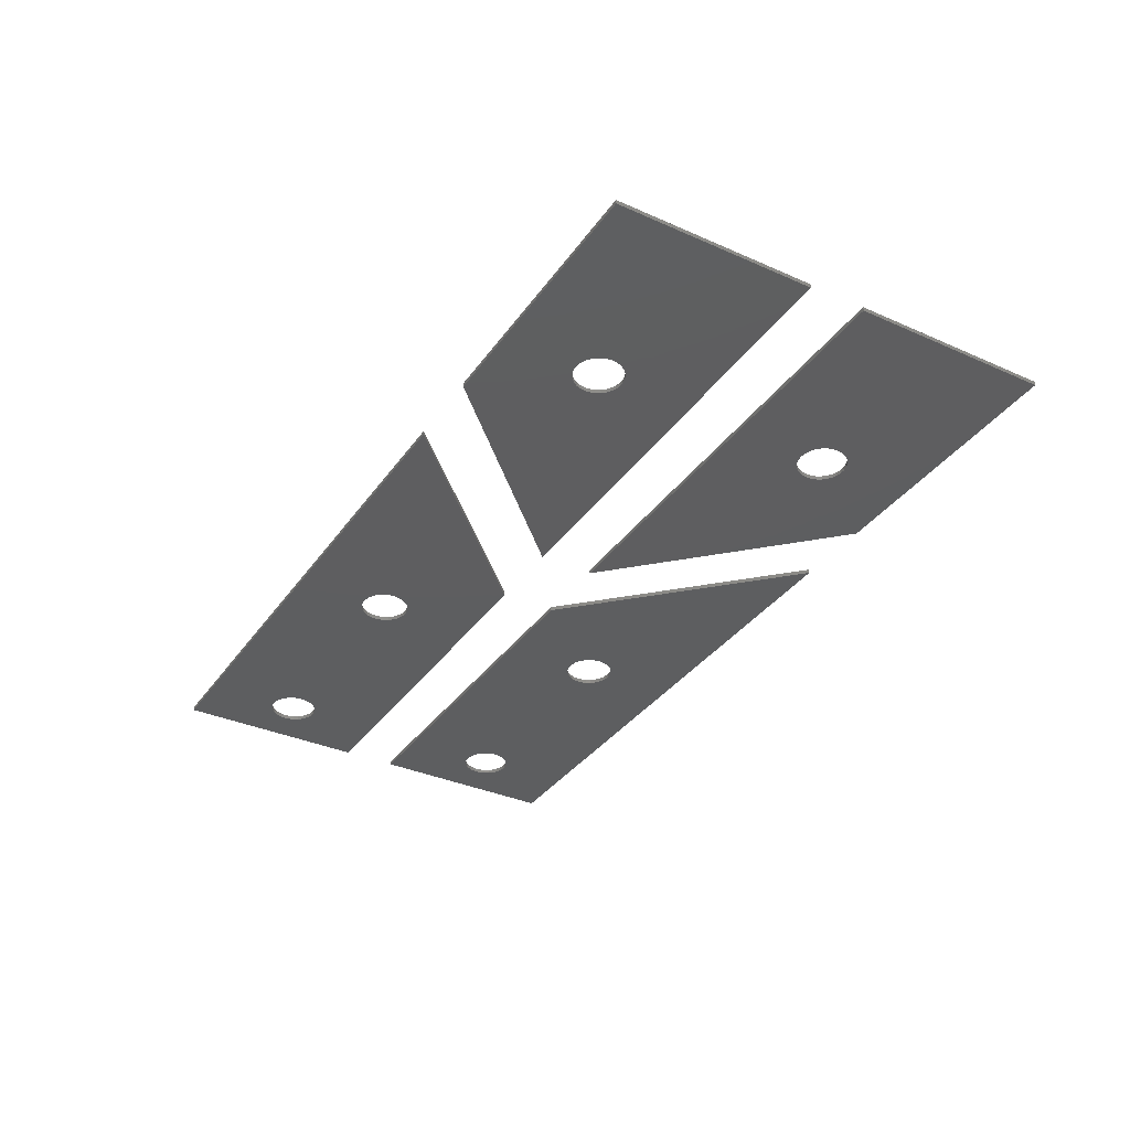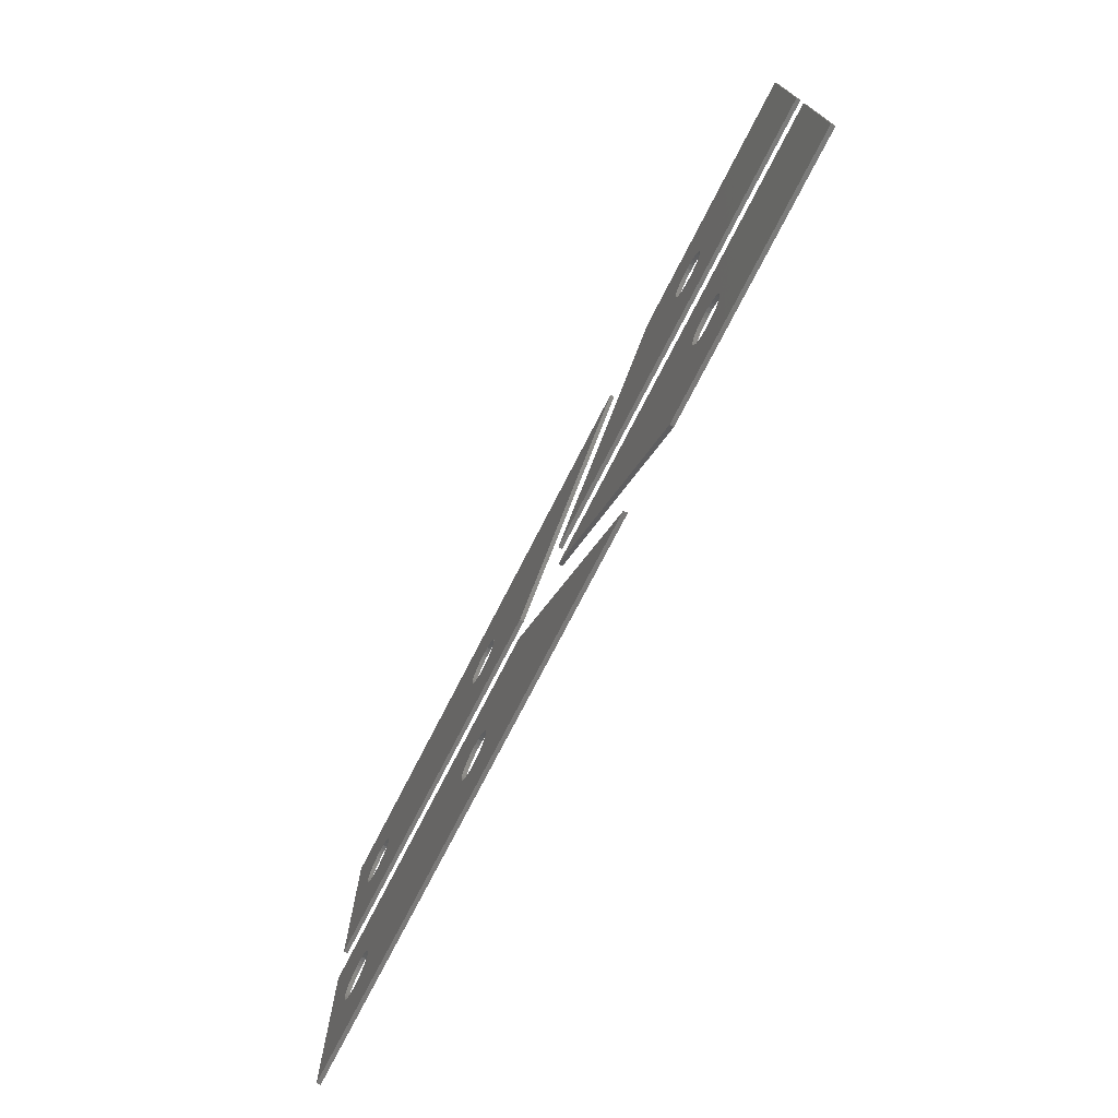
<metadata>
{"format":"stl","ext":"stl","renderer":"f3d","projection":"perspective","resolution":1024,"background":"white","views":[{"elev":-35.2,"azim":59.6,"up":"+Z"},{"elev":-73.6,"azim":63.0,"up":"+Y"}]}
</metadata>
<code>
# stl→obj: 392 verts, 792 faces
v -0.0001149 11.1 0
v 19.17 11.1 0
v 15.32 7.332 0
v 28.87 1.4 0
v 16.15 6.19 0
v -0.007839 1.4 0
v 14.58 5.049 0
v 1.904 6.738 0
v 16.13 6.44 0
v 16.13 5.941 0
v 16.05 6.679 0
v 15.92 6.896 0
v 15.76 7.082 0
v 15.55 7.23 0
v 15.08 7.384 0
v 3.125 7.443 0
v 14.83 7.384 0
v 3.371 7.391 0
v 4.174 6.001 0
v 4.2 6.25 0
v 4.174 6.499 0
v 4.096 6.738 0
v 3.971 6.955 0
v 3.803 7.142 0
v 3.6 7.289 0
v 14.58 7.332 0
v 3.125 5.057 0
v 3.371 5.109 0
v 3.6 5.211 0
v 3.803 5.358 0
v 3.971 5.545 0
v 4.096 5.762 0
v 14.35 7.23 0
v 14.15 7.082 0
v 13.98 6.896 0
v 13.86 6.679 0
v 13.78 6.44 0
v 13.75 6.19 0
v 13.78 5.941 0
v 13.86 5.702 0
v 13.98 5.485 0
v 14.15 5.299 0
v 14.35 5.151 0
v 14.83 4.997 0
v 15.08 4.997 0
v 15.32 5.049 0
v 15.55 5.151 0
v 15.76 5.299 0
v 15.92 5.485 0
v 16.05 5.702 0
v 2.875 7.443 0
v 2.629 7.391 0
v 2.4 7.289 0
v 2.197 7.142 0
v 2.029 6.955 0
v 1.826 6.499 0
v 1.8 6.25 0
v 1.826 6.001 0
v 1.904 5.762 0
v 2.029 5.545 0
v 2.197 5.358 0
v 2.4 5.211 0
v 2.629 5.109 0
v 2.875 5.057 0
v -0.0001149 11.1 0.2
v 19.17 11.1 0.2
v 28.87 1.4 0.2
v -0.007839 1.4 0.2
v 15.32 7.332 0.2
v 16.15 6.19 0.2
v 14.58 5.049 0.2
v 1.904 6.738 0.2
v 16.13 6.44 0.2
v 16.13 5.941 0.2
v 16.05 6.679 0.2
v 15.92 6.896 0.2
v 15.76 7.082 0.2
v 15.55 7.23 0.2
v 15.08 7.384 0.2
v 3.125 7.443 0.2
v 3.371 7.391 0.2
v 14.83 7.384 0.2
v 4.2 6.25 0.2
v 4.174 6.001 0.2
v 4.174 6.499 0.2
v 4.096 6.738 0.2
v 3.971 6.955 0.2
v 3.803 7.142 0.2
v 3.6 7.289 0.2
v 3.125 5.057 0.2
v 14.58 7.332 0.2
v 3.371 5.109 0.2
v 3.6 5.211 0.2
v 3.803 5.358 0.2
v 3.971 5.545 0.2
v 4.096 5.762 0.2
v 14.35 7.23 0.2
v 14.15 7.082 0.2
v 13.98 6.896 0.2
v 13.86 6.679 0.2
v 13.78 6.44 0.2
v 13.75 6.19 0.2
v 13.78 5.941 0.2
v 13.86 5.702 0.2
v 13.98 5.485 0.2
v 14.15 5.299 0.2
v 14.35 5.151 0.2
v 14.83 4.997 0.2
v 15.08 4.997 0.2
v 15.32 5.049 0.2
v 15.55 5.151 0.2
v 15.76 5.299 0.2
v 15.92 5.485 0.2
v 16.05 5.702 0.2
v 2.875 7.443 0.2
v 2.629 7.391 0.2
v 2.4 7.289 0.2
v 2.197 7.142 0.2
v 2.029 6.955 0.2
v 1.826 6.499 0.2
v 1.8 6.25 0.2
v 1.826 6.001 0.2
v 1.904 5.762 0.2
v 2.029 5.545 0.2
v 2.197 5.358 0.2
v 2.4 5.211 0.2
v 2.629 5.109 0.2
v 2.875 5.057 0.2
v 19.17 13.9 0
v -0.0001149 13.9 0
v 14.15 17.87 0
v -0.007839 23.6 0
v 1.904 19.24 0
v 28.87 23.6 0
v 15.32 19.9 0
v 16.15 18.76 0
v 16.13 18.51 0
v 16.13 19.01 0
v 16.05 19.25 0
v 15.92 19.47 0
v 15.76 19.65 0
v 15.55 19.8 0
v 15.08 19.96 0
v 14.83 19.96 0
v 2.875 19.94 0
v 4.174 18.5 0
v 4.2 18.75 0
v 4.174 19 0
v 4.096 19.24 0
v 3.971 19.46 0
v 3.803 19.64 0
v 3.6 19.79 0
v 3.371 19.89 0
v 3.125 19.94 0
v 14.58 19.9 0
v 3.125 17.56 0
v 3.371 17.61 0
v 3.6 17.71 0
v 3.803 17.86 0
v 3.971 18.04 0
v 4.096 18.26 0
v 14.35 19.8 0
v 14.15 19.65 0
v 13.98 19.47 0
v 13.86 19.25 0
v 13.78 19.01 0
v 13.75 18.76 0
v 13.78 18.51 0
v 13.86 18.27 0
v 13.98 18.06 0
v 14.35 17.72 0
v 14.58 17.62 0
v 14.83 17.57 0
v 15.08 17.57 0
v 15.32 17.62 0
v 15.55 17.72 0
v 15.76 17.87 0
v 15.92 18.06 0
v 16.05 18.27 0
v 2.629 19.89 0
v 2.4 19.79 0
v 2.197 19.64 0
v 2.029 19.46 0
v 1.826 19 0
v 1.8 18.75 0
v 1.826 18.5 0
v 1.904 18.26 0
v 2.029 18.04 0
v 2.197 17.86 0
v 2.4 17.71 0
v 2.629 17.61 0
v 2.875 17.56 0
v 19.17 13.9 0.2
v -0.0001149 13.9 0.2
v -0.007839 23.6 0.2
v 28.87 23.6 0.2
v 14.15 17.87 0.2
v 1.904 19.24 0.2
v 15.32 19.9 0.2
v 16.15 18.76 0.2
v 16.13 18.51 0.2
v 16.13 19.01 0.2
v 16.05 19.25 0.2
v 15.92 19.47 0.2
v 15.76 19.65 0.2
v 15.55 19.8 0.2
v 15.08 19.96 0.2
v 14.83 19.96 0.2
v 2.875 19.94 0.2
v 4.2 18.75 0.2
v 4.174 18.5 0.2
v 4.174 19 0.2
v 4.096 19.24 0.2
v 3.971 19.46 0.2
v 3.803 19.64 0.2
v 3.6 19.79 0.2
v 3.371 19.89 0.2
v 3.125 19.94 0.2
v 3.125 17.56 0.2
v 14.58 19.9 0.2
v 3.371 17.61 0.2
v 3.6 17.71 0.2
v 3.803 17.86 0.2
v 3.971 18.04 0.2
v 4.096 18.26 0.2
v 14.35 19.8 0.2
v 14.15 19.65 0.2
v 13.98 19.47 0.2
v 13.86 19.25 0.2
v 13.78 19.01 0.2
v 13.75 18.76 0.2
v 13.78 18.51 0.2
v 13.86 18.27 0.2
v 13.98 18.06 0.2
v 14.35 17.72 0.2
v 14.58 17.62 0.2
v 14.83 17.57 0.2
v 15.08 17.57 0.2
v 15.32 17.62 0.2
v 15.55 17.72 0.2
v 15.76 17.87 0.2
v 15.92 18.06 0.2
v 16.05 18.27 0.2
v 2.629 19.89 0.2
v 2.4 19.79 0.2
v 2.197 19.64 0.2
v 2.029 19.46 0.2
v 1.826 19 0.2
v 1.8 18.75 0.2
v 1.826 18.5 0.2
v 1.904 18.26 0.2
v 2.029 18.04 0.2
v 2.197 17.86 0.2
v 2.4 17.71 0.2
v 2.629 17.61 0.2
v 2.875 17.56 0.2
v 23.13 11.1 0
v 46 11.1 0
v 36.94 7.427 0
v 45.99 1.4 0
v 37.77 6.286 0
v 32.83 1.4 0
v 36.2 5.144 0
v 35.48 6.774 0
v 37.75 6.535 0
v 37.75 6.036 0
v 37.67 6.774 0
v 37.54 6.991 0
v 37.37 7.177 0
v 37.17 7.325 0
v 36.7 7.479 0
v 36.45 7.479 0
v 36.2 7.427 0
v 35.97 7.325 0
v 35.77 7.177 0
v 35.6 6.991 0
v 35.4 6.535 0
v 35.37 6.286 0
v 35.4 6.036 0
v 35.48 5.798 0
v 35.6 5.58 0
v 35.77 5.394 0
v 35.97 5.246 0
v 36.45 5.092 0
v 36.7 5.092 0
v 36.94 5.144 0
v 37.17 5.246 0
v 37.37 5.394 0
v 37.54 5.58 0
v 37.67 5.798 0
v 23.13 11.1 0.2
v 46 11.1 0.2
v 45.99 1.4 0.2
v 32.83 1.4 0.2
v 36.94 7.427 0.2
v 37.77 6.286 0.2
v 36.2 5.144 0.2
v 35.48 6.774 0.2
v 37.75 6.535 0.2
v 37.75 6.036 0.2
v 37.67 6.774 0.2
v 37.54 6.991 0.2
v 37.37 7.177 0.2
v 37.17 7.325 0.2
v 36.7 7.479 0.2
v 36.45 7.479 0.2
v 36.2 7.427 0.2
v 35.97 7.325 0.2
v 35.77 7.177 0.2
v 35.6 6.991 0.2
v 35.4 6.535 0.2
v 35.37 6.286 0.2
v 35.4 6.036 0.2
v 35.48 5.798 0.2
v 35.6 5.58 0.2
v 35.77 5.394 0.2
v 35.97 5.246 0.2
v 36.45 5.092 0.2
v 36.7 5.092 0.2
v 36.94 5.144 0.2
v 37.17 5.246 0.2
v 37.37 5.394 0.2
v 37.54 5.58 0.2
v 37.67 5.798 0.2
v 46 13.9 0
v 23.13 13.9 0
v 36.11 17.62 0
v 32.83 23.6 0
v 35.88 19.8 0
v 45.99 23.6 0
v 37.28 19.65 0
v 37.68 18.76 0
v 37.65 18.51 0
v 37.65 19.01 0
v 37.57 19.25 0
v 37.45 19.47 0
v 37.08 19.8 0
v 36.85 19.9 0
v 36.6 19.96 0
v 36.35 19.96 0
v 36.11 19.9 0
v 35.67 19.65 0
v 35.51 19.47 0
v 35.38 19.25 0
v 35.3 19.01 0
v 35.28 18.76 0
v 35.3 18.51 0
v 35.38 18.27 0
v 35.51 18.06 0
v 35.67 17.87 0
v 35.88 17.72 0
v 36.35 17.57 0
v 36.6 17.57 0
v 36.85 17.62 0
v 37.08 17.72 0
v 37.28 17.87 0
v 37.45 18.06 0
v 37.57 18.27 0
v 46 13.9 0.2
v 23.13 13.9 0.2
v 32.83 23.6 0.2
v 45.99 23.6 0.2
v 36.11 17.62 0.2
v 35.88 19.8 0.2
v 37.28 19.65 0.2
v 37.68 18.76 0.2
v 37.65 18.51 0.2
v 37.65 19.01 0.2
v 37.57 19.25 0.2
v 37.45 19.47 0.2
v 37.08 19.8 0.2
v 36.85 19.9 0.2
v 36.6 19.96 0.2
v 36.35 19.96 0.2
v 36.11 19.9 0.2
v 35.67 19.65 0.2
v 35.51 19.47 0.2
v 35.38 19.25 0.2
v 35.3 19.01 0.2
v 35.28 18.76 0.2
v 35.3 18.51 0.2
v 35.38 18.27 0.2
v 35.51 18.06 0.2
v 35.67 17.87 0.2
v 35.88 17.72 0.2
v 36.35 17.57 0.2
v 36.6 17.57 0.2
v 36.85 17.62 0.2
v 37.08 17.72 0.2
v 37.28 17.87 0.2
v 37.45 18.06 0.2
v 37.57 18.27 0.2
f 1 2 3
f 2 4 5
f 4 6 7
f 6 1 8
f 5 9 2
f 5 4 10
f 9 11 2
f 11 12 2
f 12 13 2
f 13 14 2
f 14 3 2
f 3 15 1
f 15 16 1
f 15 17 18
f 15 18 16
f 17 19 20
f 17 20 21
f 17 21 22
f 17 22 23
f 17 23 24
f 17 24 25
f 17 25 18
f 17 26 27
f 17 27 28
f 17 28 29
f 17 29 30
f 17 30 31
f 17 31 32
f 17 32 19
f 26 33 6
f 26 6 27
f 33 34 6
f 34 35 6
f 35 36 6
f 36 37 6
f 37 38 6
f 38 39 6
f 39 40 6
f 40 41 6
f 41 42 6
f 42 43 6
f 43 7 6
f 7 44 4
f 44 45 4
f 45 46 4
f 46 47 4
f 47 48 4
f 48 49 4
f 49 50 4
f 50 10 4
f 16 51 1
f 51 52 1
f 52 53 1
f 53 54 1
f 54 55 1
f 55 8 1
f 8 56 6
f 56 57 6
f 57 58 6
f 58 59 6
f 59 60 6
f 60 61 6
f 61 62 6
f 62 63 6
f 63 64 6
f 64 27 6
f 2 1 65
f 66 2 65
f 4 2 66
f 67 4 66
f 6 4 67
f 68 6 67
f 1 6 68
f 65 1 68
f 65 69 66
f 66 70 67
f 67 71 68
f 68 72 65
f 70 66 73
f 70 74 67
f 73 66 75
f 75 66 76
f 76 66 77
f 77 66 78
f 78 66 69
f 69 65 79
f 79 65 80
f 79 81 82
f 79 80 81
f 82 83 84
f 82 85 83
f 82 86 85
f 82 87 86
f 82 88 87
f 82 89 88
f 82 81 89
f 82 90 91
f 82 92 90
f 82 93 92
f 82 94 93
f 82 95 94
f 82 96 95
f 82 84 96
f 91 68 97
f 91 90 68
f 97 68 98
f 98 68 99
f 99 68 100
f 100 68 101
f 101 68 102
f 102 68 103
f 103 68 104
f 104 68 105
f 105 68 106
f 106 68 107
f 107 68 71
f 71 67 108
f 108 67 109
f 109 67 110
f 110 67 111
f 111 67 112
f 112 67 113
f 113 67 114
f 114 67 74
f 80 65 115
f 115 65 116
f 116 65 117
f 117 65 118
f 118 65 119
f 119 65 72
f 72 68 120
f 120 68 121
f 121 68 122
f 122 68 123
f 123 68 124
f 124 68 125
f 125 68 126
f 126 68 127
f 127 68 128
f 128 68 90
f 5 70 9
f 9 70 73
f 9 73 11
f 11 73 75
f 11 75 12
f 12 75 76
f 12 76 13
f 13 76 77
f 13 77 14
f 14 77 78
f 14 78 3
f 3 78 69
f 3 69 15
f 15 69 79
f 15 79 17
f 17 79 82
f 17 82 26
f 26 82 91
f 26 91 33
f 33 91 97
f 33 97 34
f 34 97 98
f 34 98 35
f 35 98 99
f 35 99 36
f 36 99 100
f 36 100 37
f 37 100 101
f 37 101 38
f 38 101 102
f 38 102 39
f 39 102 103
f 39 103 40
f 40 103 104
f 40 104 41
f 41 104 105
f 41 105 42
f 42 105 106
f 42 106 43
f 43 106 107
f 43 107 7
f 7 107 71
f 7 71 44
f 44 71 108
f 44 108 45
f 45 108 109
f 45 109 46
f 46 109 110
f 46 110 47
f 47 110 111
f 47 111 48
f 48 111 112
f 48 112 49
f 49 112 113
f 49 113 50
f 50 113 114
f 50 114 10
f 10 114 74
f 10 74 5
f 5 74 70
f 20 83 21
f 21 83 85
f 21 85 22
f 22 85 86
f 22 86 23
f 23 86 87
f 23 87 24
f 24 87 88
f 24 88 25
f 25 88 89
f 25 89 18
f 18 89 81
f 18 81 16
f 16 81 80
f 16 80 51
f 51 80 115
f 51 115 52
f 52 115 116
f 52 116 53
f 53 116 117
f 53 117 54
f 54 117 118
f 54 118 55
f 55 118 119
f 55 119 8
f 8 119 72
f 8 72 56
f 56 72 120
f 56 120 57
f 57 120 121
f 57 121 58
f 58 121 122
f 58 122 59
f 59 122 123
f 59 123 60
f 60 123 124
f 60 124 61
f 61 124 125
f 61 125 62
f 62 125 126
f 62 126 63
f 63 126 127
f 63 127 64
f 64 127 128
f 64 128 27
f 27 128 90
f 27 90 28
f 28 90 92
f 28 92 29
f 29 92 93
f 29 93 30
f 30 93 94
f 30 94 31
f 31 94 95
f 31 95 32
f 32 95 96
f 32 96 19
f 19 96 84
f 19 84 20
f 20 84 83
f 129 130 131
f 130 132 133
f 132 134 135
f 134 129 136
f 136 129 137
f 136 138 134
f 138 139 134
f 139 140 134
f 140 141 134
f 141 142 134
f 142 135 134
f 135 143 132
f 143 144 132
f 144 145 132
f 144 146 147
f 144 147 148
f 144 148 149
f 144 149 150
f 144 150 151
f 144 151 152
f 144 152 153
f 144 153 154
f 144 154 145
f 144 155 156
f 144 156 157
f 144 157 158
f 144 158 159
f 144 159 160
f 144 160 161
f 144 161 146
f 155 162 130
f 155 130 156
f 162 163 130
f 163 164 130
f 164 165 130
f 165 166 130
f 166 167 130
f 167 168 130
f 168 169 130
f 169 170 130
f 170 131 130
f 131 171 129
f 171 172 129
f 172 173 129
f 173 174 129
f 174 175 129
f 175 176 129
f 176 177 129
f 177 178 129
f 178 179 129
f 179 137 129
f 145 180 132
f 180 181 132
f 181 182 132
f 182 183 132
f 183 133 132
f 133 184 130
f 184 185 130
f 185 186 130
f 186 187 130
f 187 188 130
f 188 189 130
f 189 190 130
f 190 191 130
f 191 192 130
f 192 156 130
f 130 129 193
f 194 130 193
f 132 130 194
f 195 132 194
f 134 132 195
f 196 134 195
f 129 134 196
f 193 129 196
f 193 197 194
f 194 198 195
f 195 199 196
f 196 200 193
f 200 201 193
f 200 196 202
f 202 196 203
f 203 196 204
f 204 196 205
f 205 196 206
f 206 196 199
f 199 195 207
f 207 195 208
f 208 195 209
f 208 210 211
f 208 212 210
f 208 213 212
f 208 214 213
f 208 215 214
f 208 216 215
f 208 217 216
f 208 218 217
f 208 209 218
f 208 219 220
f 208 221 219
f 208 222 221
f 208 223 222
f 208 224 223
f 208 225 224
f 208 211 225
f 220 194 226
f 220 219 194
f 226 194 227
f 227 194 228
f 228 194 229
f 229 194 230
f 230 194 231
f 231 194 232
f 232 194 233
f 233 194 234
f 234 194 197
f 197 193 235
f 235 193 236
f 236 193 237
f 237 193 238
f 238 193 239
f 239 193 240
f 240 193 241
f 241 193 242
f 242 193 243
f 243 193 201
f 209 195 244
f 244 195 245
f 245 195 246
f 246 195 247
f 247 195 198
f 198 194 248
f 248 194 249
f 249 194 250
f 250 194 251
f 251 194 252
f 252 194 253
f 253 194 254
f 254 194 255
f 255 194 256
f 256 194 219
f 136 200 138
f 138 200 202
f 138 202 139
f 139 202 203
f 139 203 140
f 140 203 204
f 140 204 141
f 141 204 205
f 141 205 142
f 142 205 206
f 142 206 135
f 135 206 199
f 135 199 143
f 143 199 207
f 143 207 144
f 144 207 208
f 144 208 155
f 155 208 220
f 155 220 162
f 162 220 226
f 162 226 163
f 163 226 227
f 163 227 164
f 164 227 228
f 164 228 165
f 165 228 229
f 165 229 166
f 166 229 230
f 166 230 167
f 167 230 231
f 167 231 168
f 168 231 232
f 168 232 169
f 169 232 233
f 169 233 170
f 170 233 234
f 170 234 131
f 131 234 197
f 131 197 171
f 171 197 235
f 171 235 172
f 172 235 236
f 172 236 173
f 173 236 237
f 173 237 174
f 174 237 238
f 174 238 175
f 175 238 239
f 175 239 176
f 176 239 240
f 176 240 177
f 177 240 241
f 177 241 178
f 178 241 242
f 178 242 179
f 179 242 243
f 179 243 137
f 137 243 201
f 137 201 136
f 136 201 200
f 147 210 148
f 148 210 212
f 148 212 149
f 149 212 213
f 149 213 150
f 150 213 214
f 150 214 151
f 151 214 215
f 151 215 152
f 152 215 216
f 152 216 153
f 153 216 217
f 153 217 154
f 154 217 218
f 154 218 145
f 145 218 209
f 145 209 180
f 180 209 244
f 180 244 181
f 181 244 245
f 181 245 182
f 182 245 246
f 182 246 183
f 183 246 247
f 183 247 133
f 133 247 198
f 133 198 184
f 184 198 248
f 184 248 185
f 185 248 249
f 185 249 186
f 186 249 250
f 186 250 187
f 187 250 251
f 187 251 188
f 188 251 252
f 188 252 189
f 189 252 253
f 189 253 190
f 190 253 254
f 190 254 191
f 191 254 255
f 191 255 192
f 192 255 256
f 192 256 156
f 156 256 219
f 156 219 157
f 157 219 221
f 157 221 158
f 158 221 222
f 158 222 159
f 159 222 223
f 159 223 160
f 160 223 224
f 160 224 161
f 161 224 225
f 161 225 146
f 146 225 211
f 146 211 147
f 147 211 210
f 257 258 259
f 258 260 261
f 260 262 263
f 262 257 264
f 261 265 258
f 261 260 266
f 265 267 258
f 267 268 258
f 268 269 258
f 269 270 258
f 270 259 258
f 259 271 257
f 271 272 257
f 272 273 257
f 273 274 257
f 274 275 257
f 275 276 257
f 276 264 257
f 264 277 262
f 277 278 262
f 278 279 262
f 279 280 262
f 280 281 262
f 281 282 262
f 282 283 262
f 283 263 262
f 263 284 260
f 284 285 260
f 285 286 260
f 286 287 260
f 287 288 260
f 288 289 260
f 289 290 260
f 290 266 260
f 258 257 291
f 292 258 291
f 260 258 292
f 293 260 292
f 262 260 293
f 294 262 293
f 257 262 294
f 291 257 294
f 291 295 292
f 292 296 293
f 293 297 294
f 294 298 291
f 296 292 299
f 296 300 293
f 299 292 301
f 301 292 302
f 302 292 303
f 303 292 304
f 304 292 295
f 295 291 305
f 305 291 306
f 306 291 307
f 307 291 308
f 308 291 309
f 309 291 310
f 310 291 298
f 298 294 311
f 311 294 312
f 312 294 313
f 313 294 314
f 314 294 315
f 315 294 316
f 316 294 317
f 317 294 297
f 297 293 318
f 318 293 319
f 319 293 320
f 320 293 321
f 321 293 322
f 322 293 323
f 323 293 324
f 324 293 300
f 261 296 265
f 265 296 299
f 265 299 267
f 267 299 301
f 267 301 268
f 268 301 302
f 268 302 269
f 269 302 303
f 269 303 270
f 270 303 304
f 270 304 259
f 259 304 295
f 259 295 271
f 271 295 305
f 271 305 272
f 272 305 306
f 272 306 273
f 273 306 307
f 273 307 274
f 274 307 308
f 274 308 275
f 275 308 309
f 275 309 276
f 276 309 310
f 276 310 264
f 264 310 298
f 264 298 277
f 277 298 311
f 277 311 278
f 278 311 312
f 278 312 279
f 279 312 313
f 279 313 280
f 280 313 314
f 280 314 281
f 281 314 315
f 281 315 282
f 282 315 316
f 282 316 283
f 283 316 317
f 283 317 263
f 263 317 297
f 263 297 284
f 284 297 318
f 284 318 285
f 285 318 319
f 285 319 286
f 286 319 320
f 286 320 287
f 287 320 321
f 287 321 288
f 288 321 322
f 288 322 289
f 289 322 323
f 289 323 290
f 290 323 324
f 290 324 266
f 266 324 300
f 266 300 261
f 261 300 296
f 325 326 327
f 326 328 329
f 328 330 331
f 330 325 332
f 332 325 333
f 332 334 330
f 334 335 330
f 335 336 330
f 336 331 330
f 331 337 328
f 337 338 328
f 338 339 328
f 339 340 328
f 340 341 328
f 341 329 328
f 329 342 326
f 342 343 326
f 343 344 326
f 344 345 326
f 345 346 326
f 346 347 326
f 347 348 326
f 348 349 326
f 349 350 326
f 350 351 326
f 351 327 326
f 327 352 325
f 352 353 325
f 353 354 325
f 354 355 325
f 355 356 325
f 356 357 325
f 357 358 325
f 358 333 325
f 326 325 359
f 360 326 359
f 328 326 360
f 361 328 360
f 330 328 361
f 362 330 361
f 325 330 362
f 359 325 362
f 359 363 360
f 360 364 361
f 361 365 362
f 362 366 359
f 366 367 359
f 366 362 368
f 368 362 369
f 369 362 370
f 370 362 365
f 365 361 371
f 371 361 372
f 372 361 373
f 373 361 374
f 374 361 375
f 375 361 364
f 364 360 376
f 376 360 377
f 377 360 378
f 378 360 379
f 379 360 380
f 380 360 381
f 381 360 382
f 382 360 383
f 383 360 384
f 384 360 385
f 385 360 363
f 363 359 386
f 386 359 387
f 387 359 388
f 388 359 389
f 389 359 390
f 390 359 391
f 391 359 392
f 392 359 367
f 332 366 334
f 334 366 368
f 334 368 335
f 335 368 369
f 335 369 336
f 336 369 370
f 336 370 331
f 331 370 365
f 331 365 337
f 337 365 371
f 337 371 338
f 338 371 372
f 338 372 339
f 339 372 373
f 339 373 340
f 340 373 374
f 340 374 341
f 341 374 375
f 341 375 329
f 329 375 364
f 329 364 342
f 342 364 376
f 342 376 343
f 343 376 377
f 343 377 344
f 344 377 378
f 344 378 345
f 345 378 379
f 345 379 346
f 346 379 380
f 346 380 347
f 347 380 381
f 347 381 348
f 348 381 382
f 348 382 349
f 349 382 383
f 349 383 350
f 350 383 384
f 350 384 351
f 351 384 385
f 351 385 327
f 327 385 363
f 327 363 352
f 352 363 386
f 352 386 353
f 353 386 387
f 353 387 354
f 354 387 388
f 354 388 355
f 355 388 389
f 355 389 356
f 356 389 390
f 356 390 357
f 357 390 391
f 357 391 358
f 358 391 392
f 358 392 333
f 333 392 367
f 333 367 332
f 332 367 366

</code>
